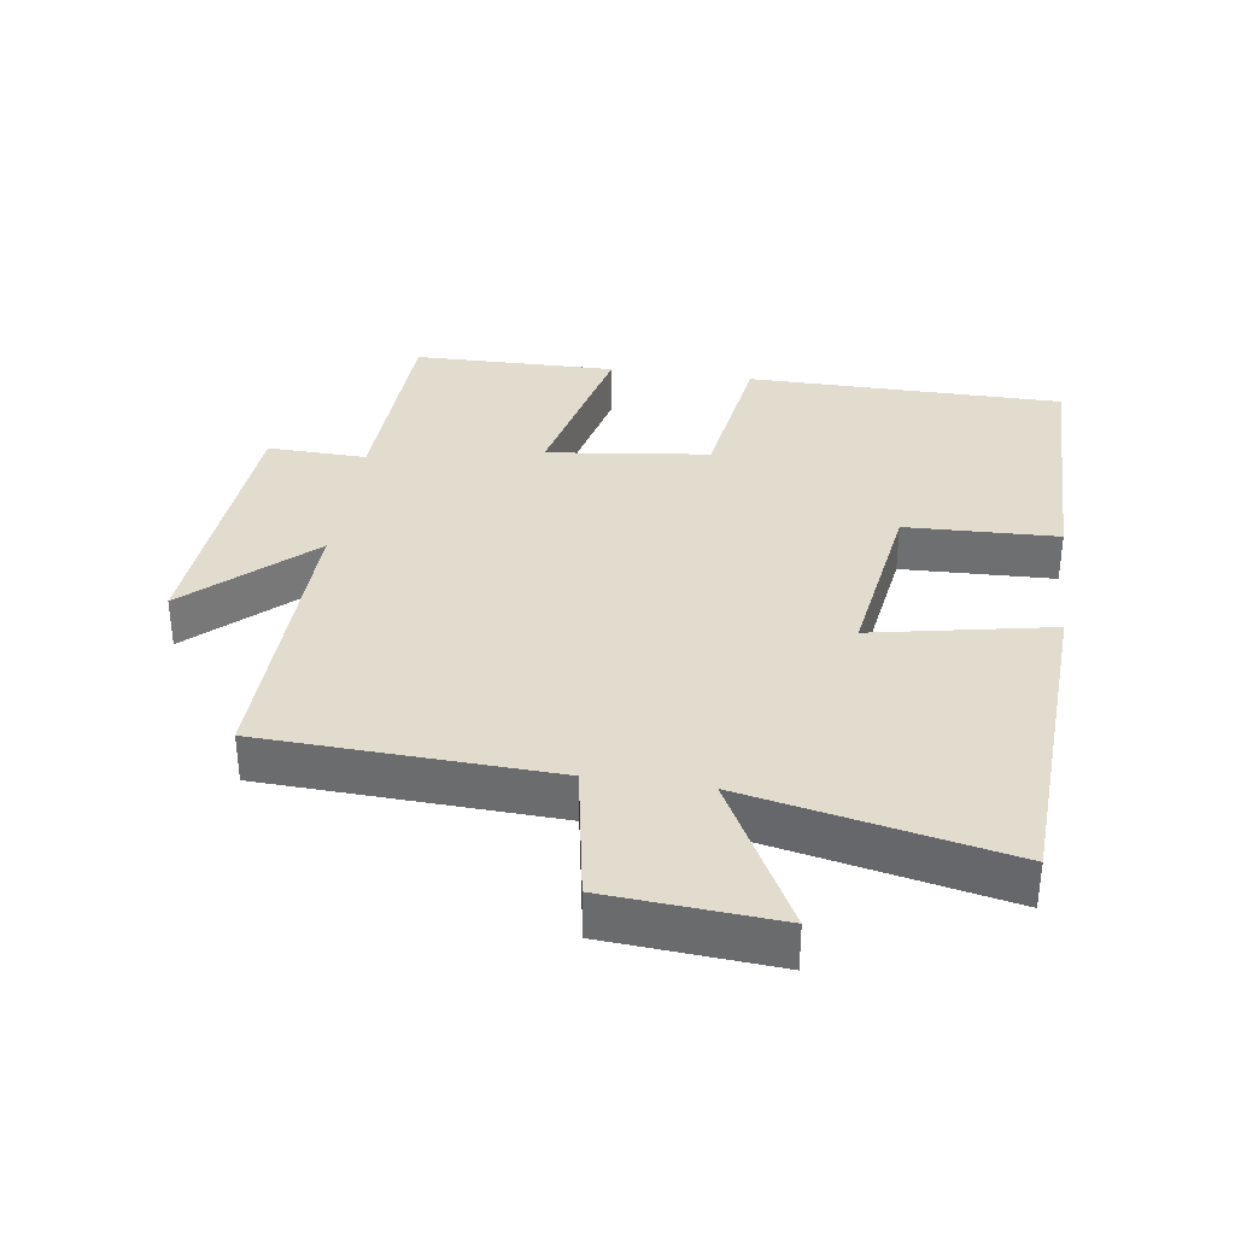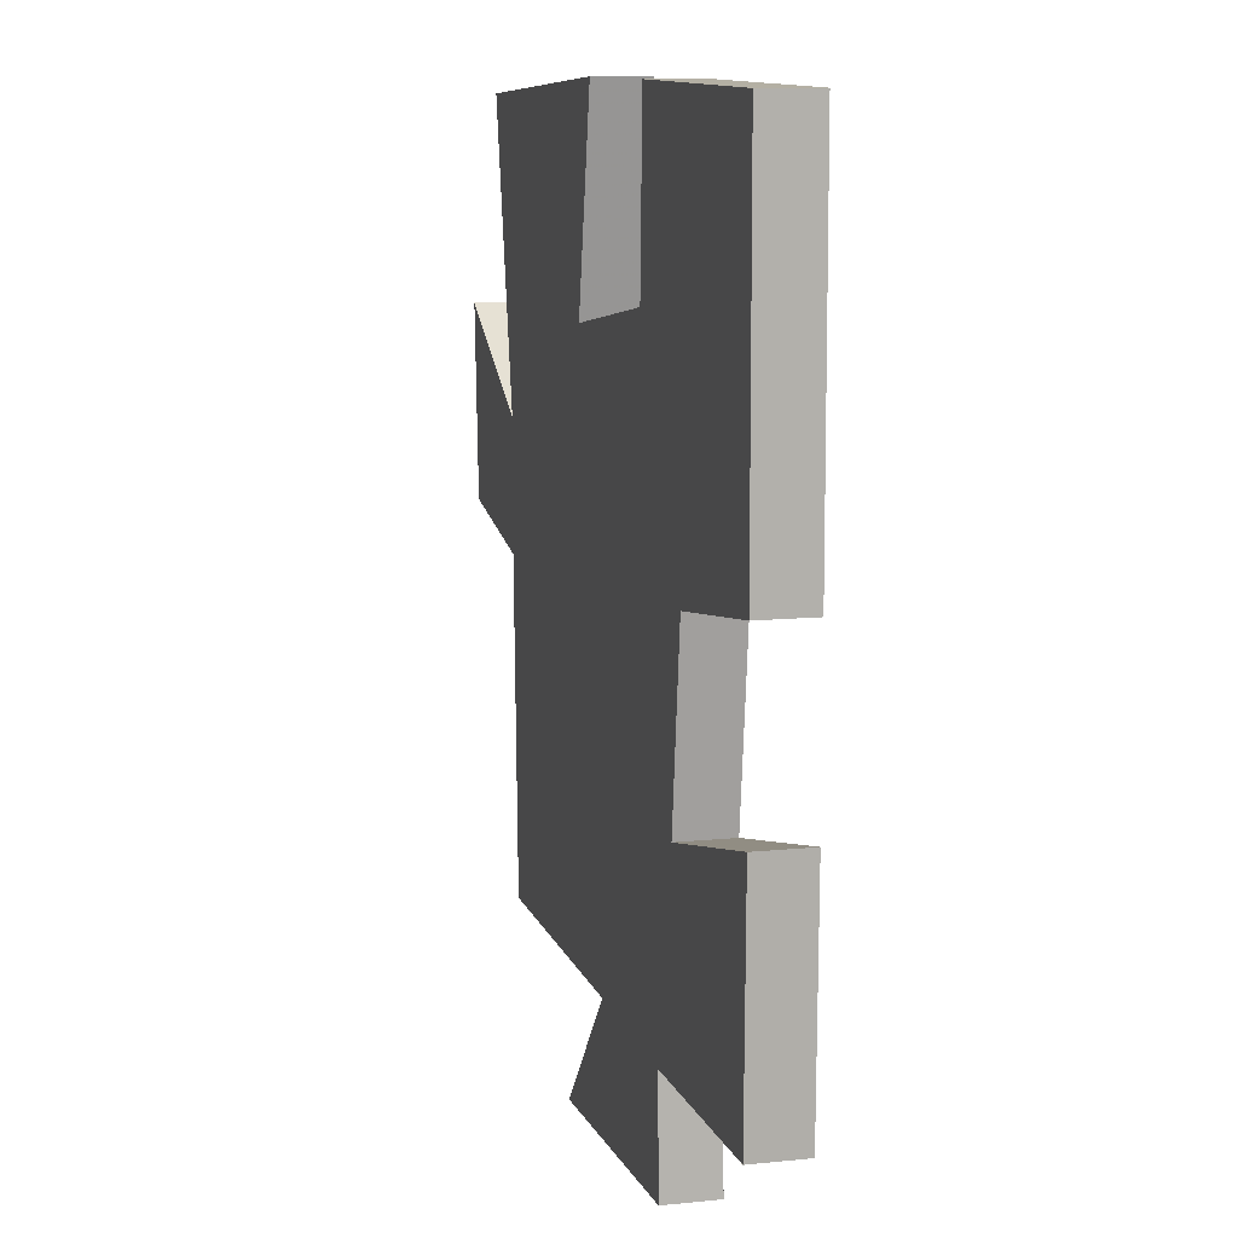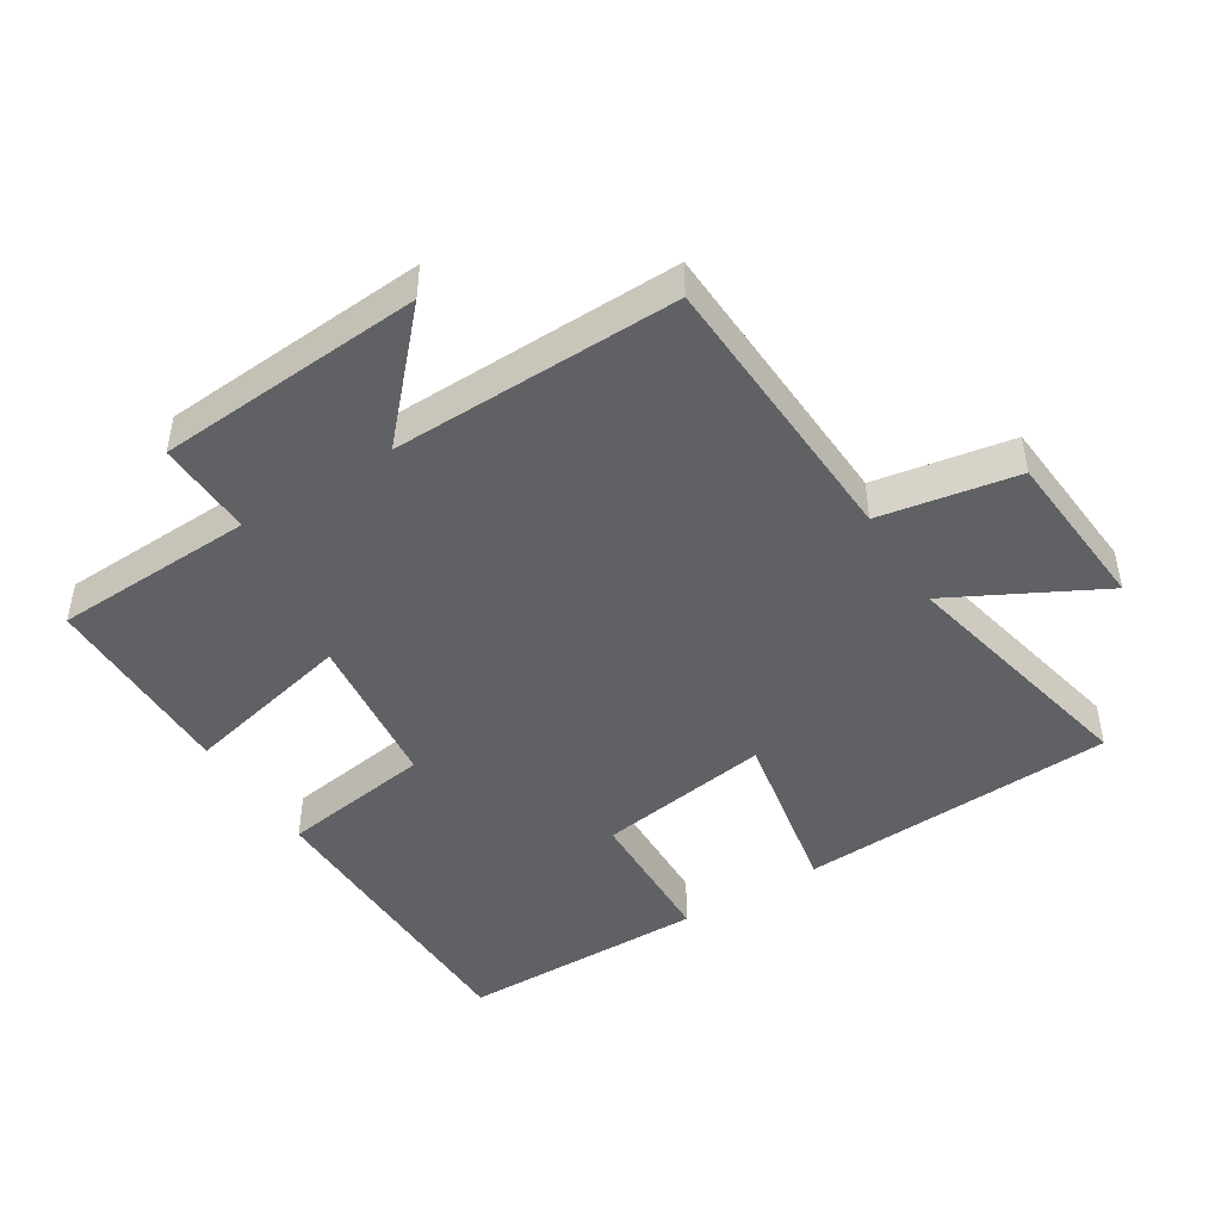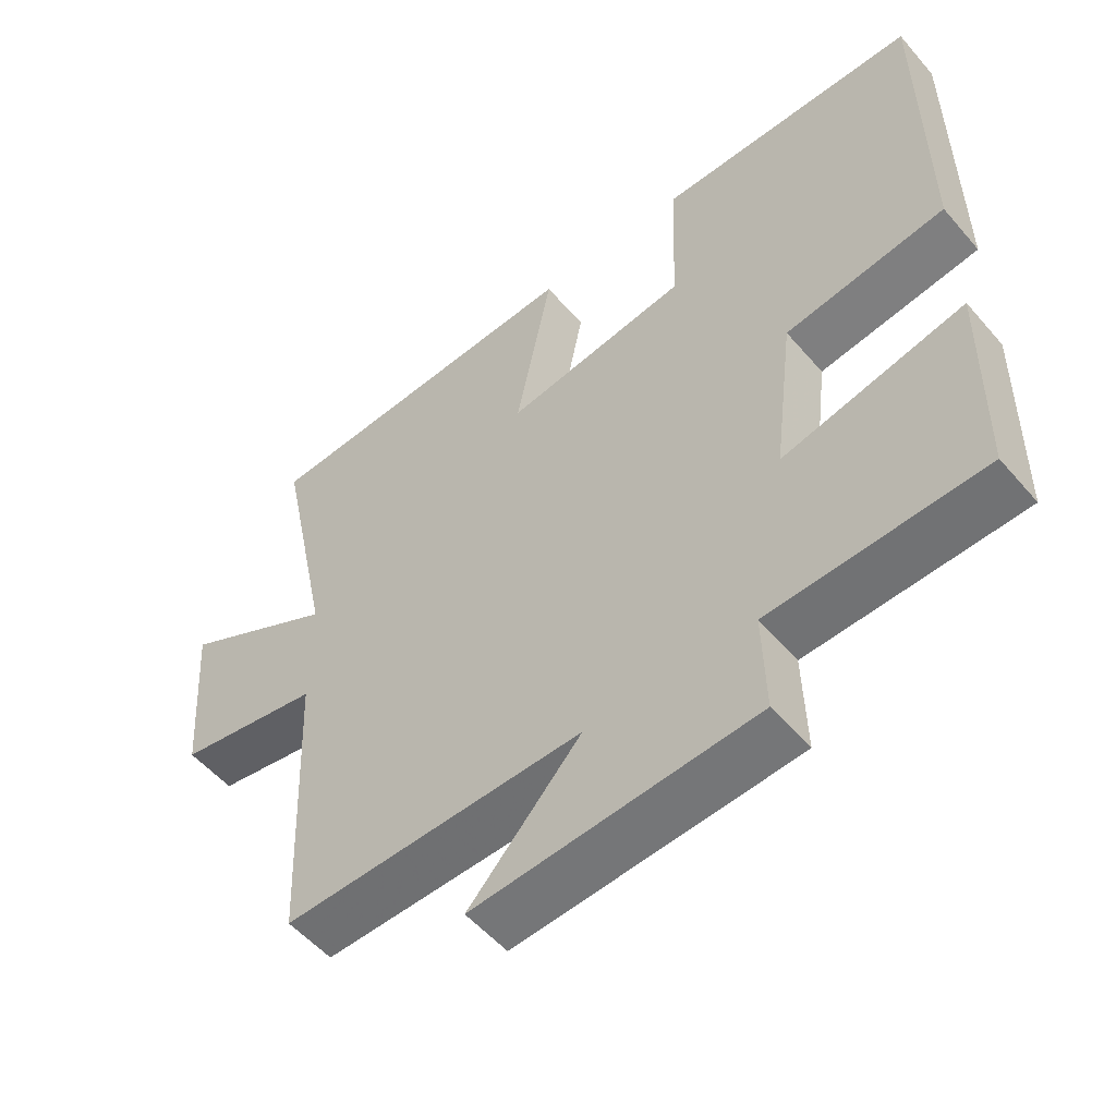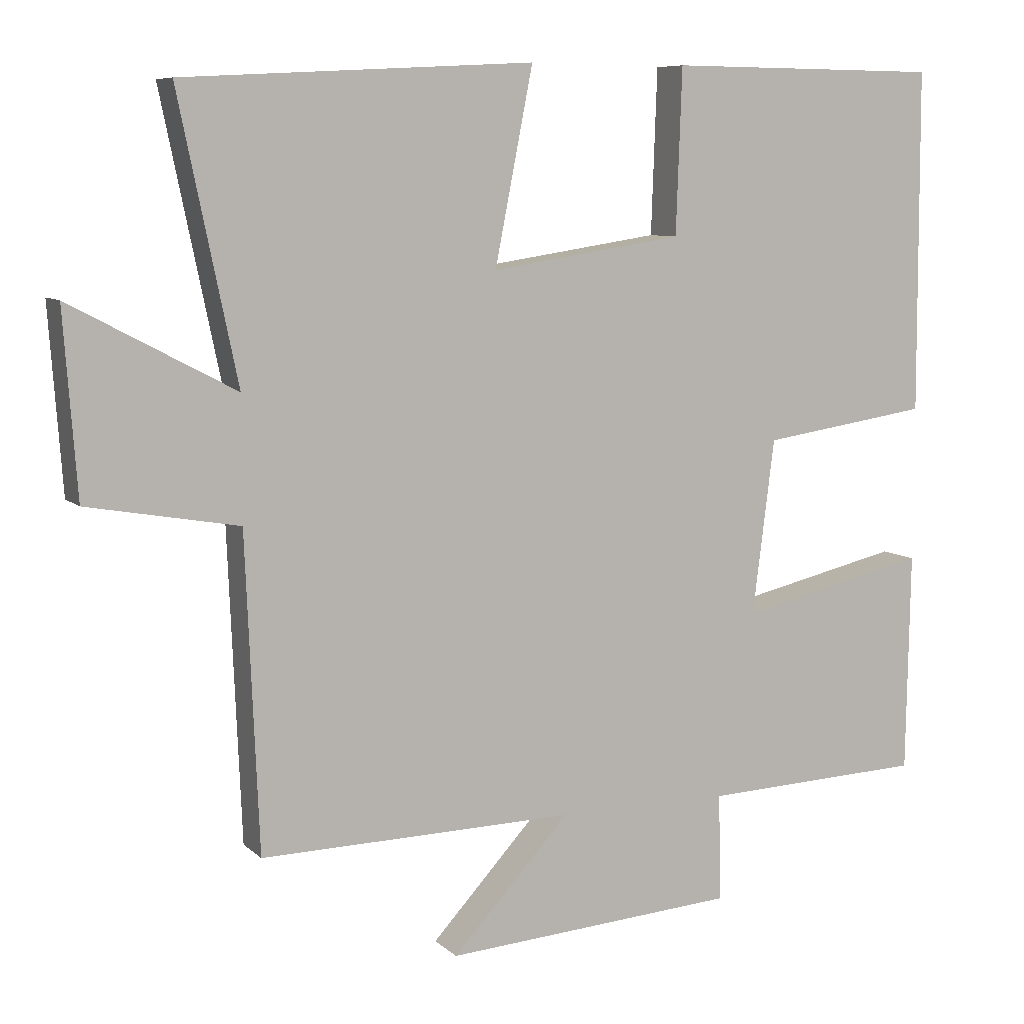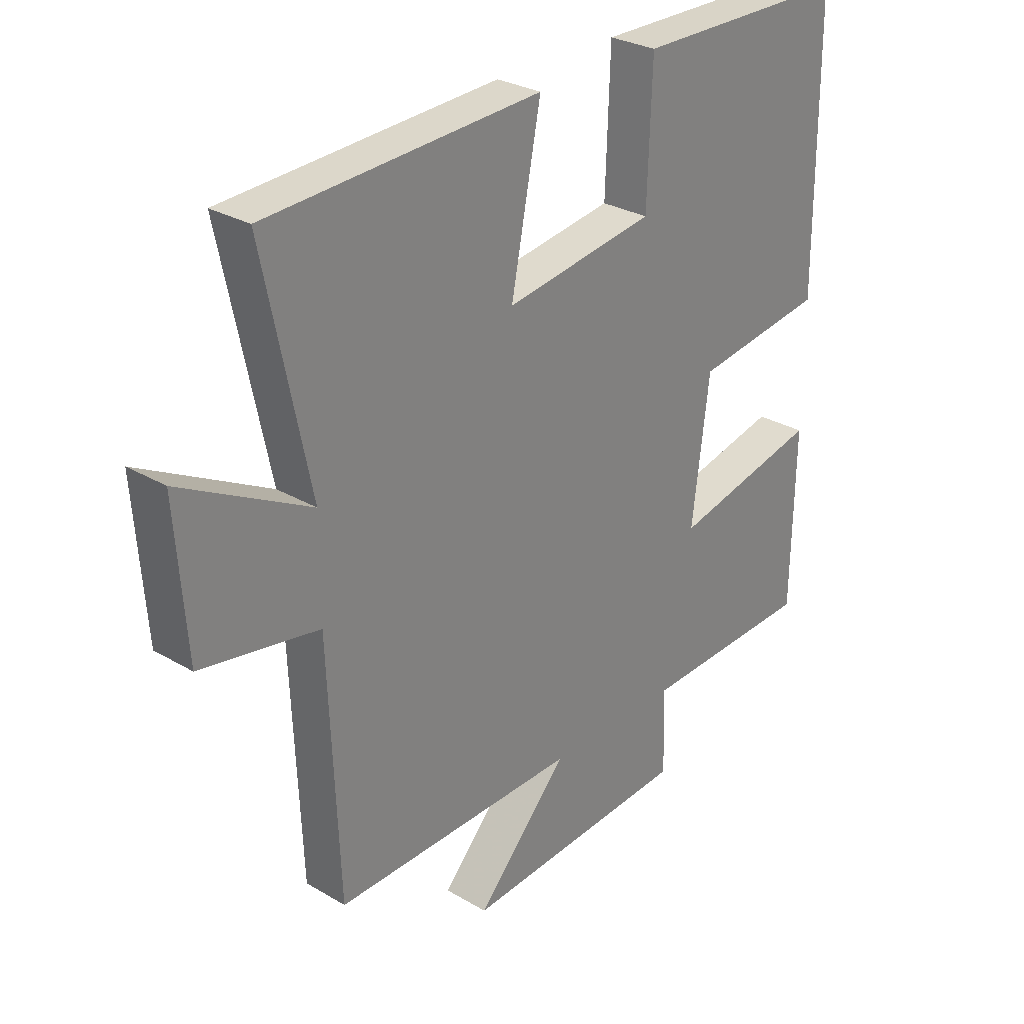
<metadata>
{"format":"obj","ext":"obj","renderer":"f3d","projection":"perspective","resolution":1024,"background":"white","views":[{"elev":34.7,"azim":-81.7,"up":"+Y"},{"elev":11.0,"azim":75.8,"up":"+Z"},{"elev":-45.7,"azim":-147.8,"up":"+Y"},{"elev":-54.0,"azim":39.7,"up":"+Z"},{"elev":8.0,"azim":-24.9,"up":"+Z"},{"elev":28.7,"azim":-48.5,"up":"+Z"}]}
</metadata>
<code>
v -0.58 0.07 0.474
v -0.1 0.07 0.5
v -0.152 0.07 0.235
v 0.112 0.07 0.275
v 0.12 0.07 0.5
v 0.498 0.07 0.497
v 0.5 0.07 0.028
v 0.269 0.07 -0.006
v 0.239 0.07 -0.246
v 0.5 0.07 -0.186
v 0.495 0.07 -0.488
v 0.189 0.07 -0.5
v 0.193 0.07 -0.647
v -0.211 0.07 -0.675
v -0.049 0.07 -0.5
v -0.482 0.07 -0.508
v -0.5 0.07 -0.078
v -0.707 0.07 -0.041
v -0.725 0.07 0.209
v -0.5 0.07 0.09
v -0.58 0 0.474
v -0.1 0 0.5
v -0.152 0 0.235
v 0.112 0 0.275
v 0.12 0 0.5
v 0.498 0 0.497
v 0.5 0 0.028
v 0.269 0 -0.006
v 0.239 0 -0.246
v 0.5 0 -0.186
v 0.495 0 -0.488
v 0.189 0 -0.5
v 0.193 0 -0.647
v -0.211 0 -0.675
v -0.049 0 -0.5
v -0.482 0 -0.508
v -0.5 0 -0.078
v -0.707 0 -0.041
v -0.725 0 0.209
v -0.5 0 0.09
f 17 18 19 20
f 15 16 17 20
f 15 20 1
f 12 13 14 15
f 9 10 11 12
f 8 9 12 15
f 5 6 7 8
f 4 5 8
f 3 4 8 15
f 1 2 3
f 1 3 15
f 40 39 38 37
f 40 37 36 35
f 21 40 35
f 35 34 33 32
f 32 31 30 29
f 35 32 29 28
f 28 27 26 25
f 28 25 24
f 35 28 24 23
f 23 22 21
f 35 23 21
f 1 21 22 2
f 2 22 23 3
f 3 23 24 4
f 4 24 25 5
f 5 25 26 6
f 6 26 27 7
f 7 27 28 8
f 8 28 29 9
f 9 29 30 10
f 10 30 31 11
f 11 31 32 12
f 12 32 33 13
f 13 33 34 14
f 14 34 35 15
f 15 35 36 16
f 16 36 37 17
f 17 37 38 18
f 18 38 39 19
f 19 39 40 20
f 20 40 21 1

</code>
